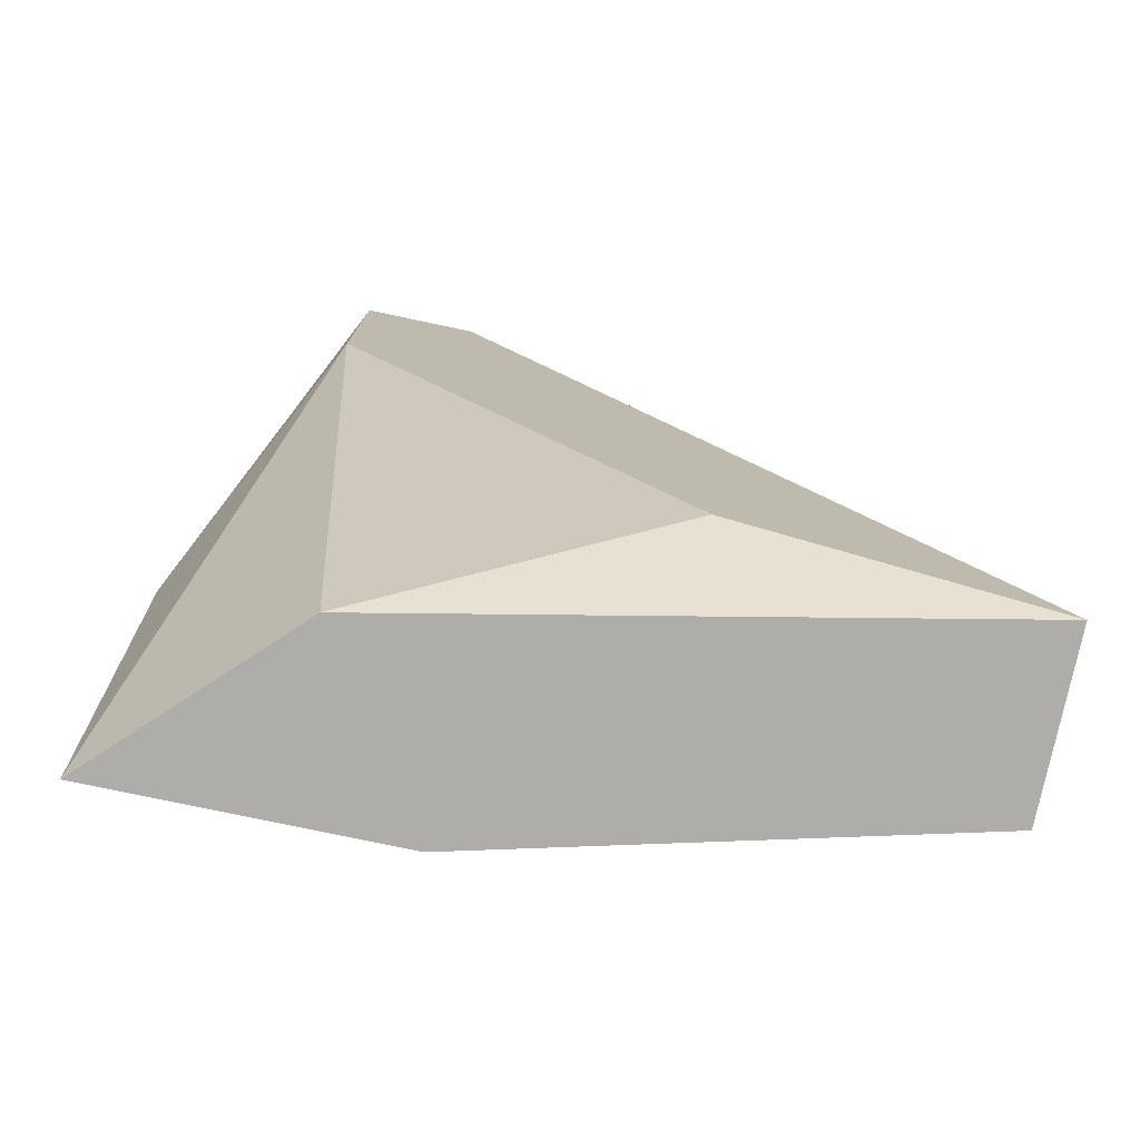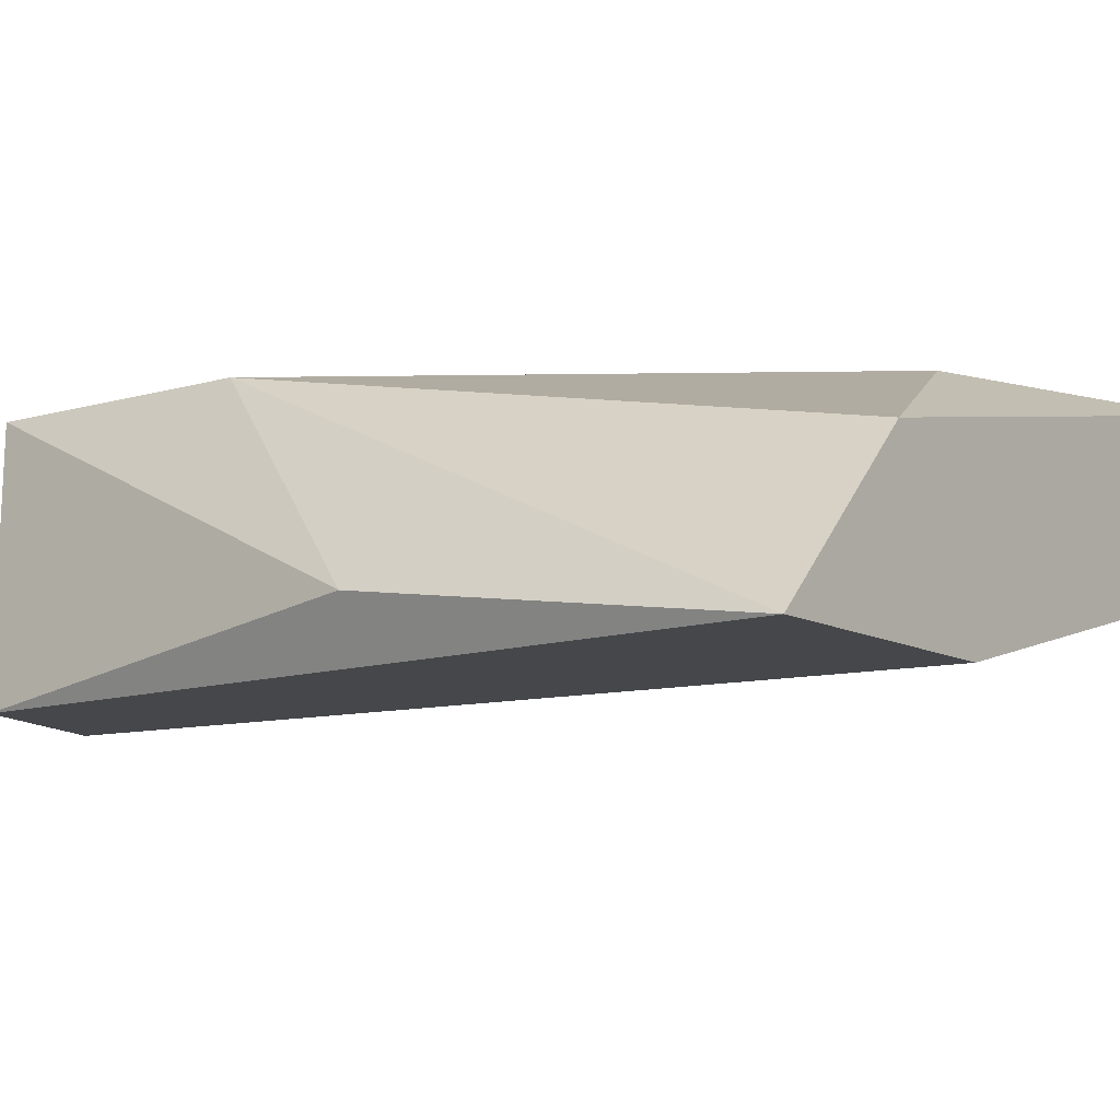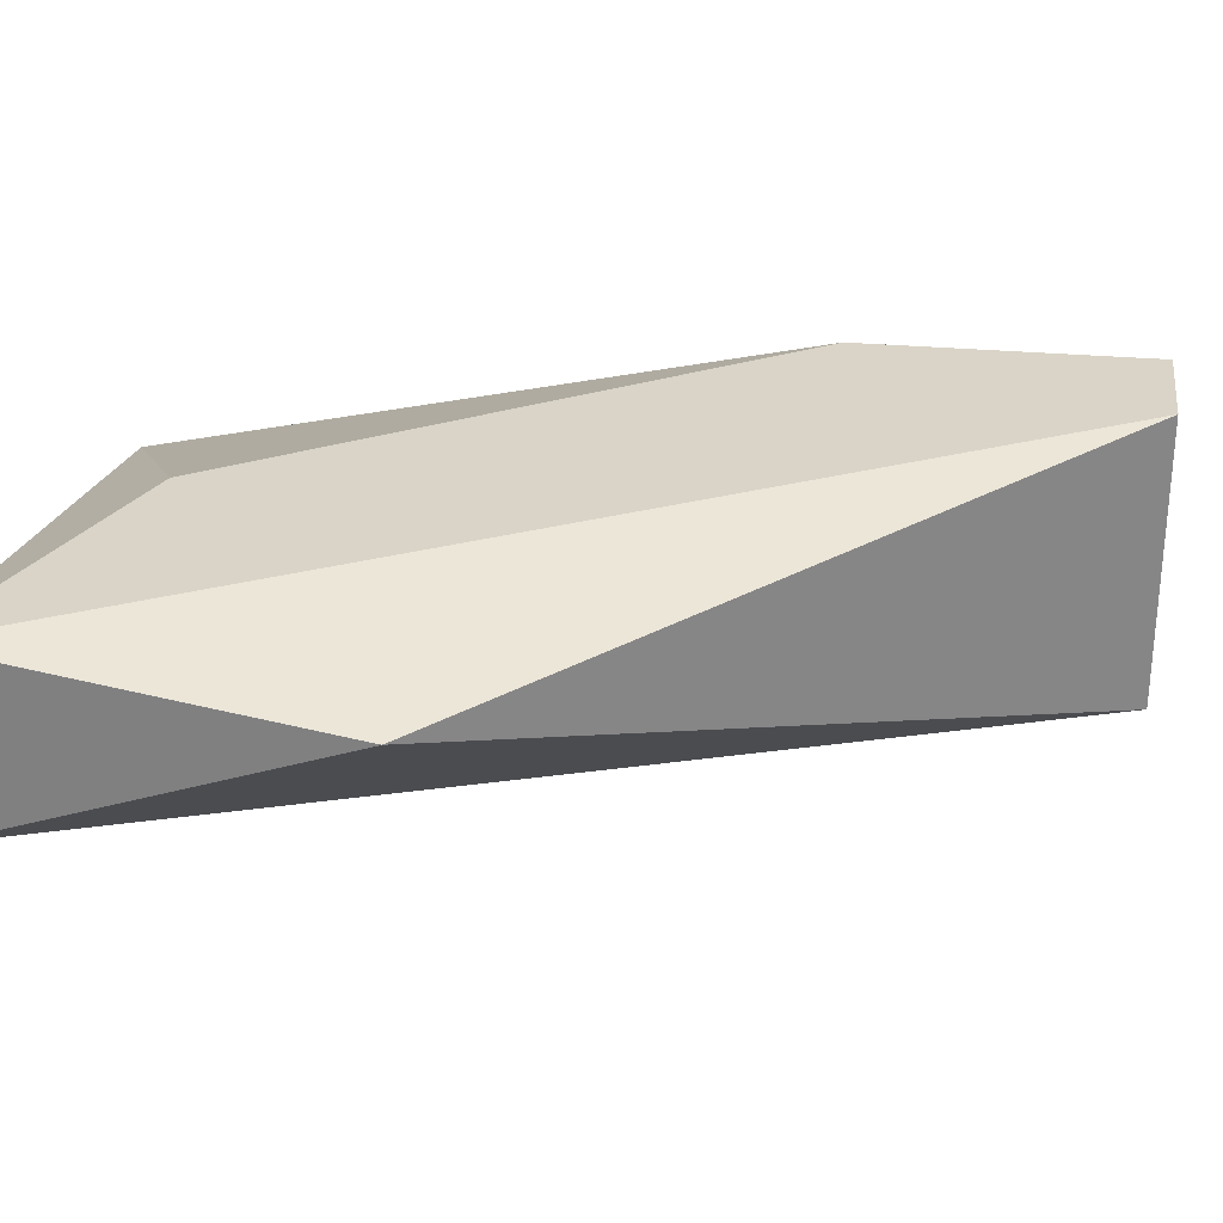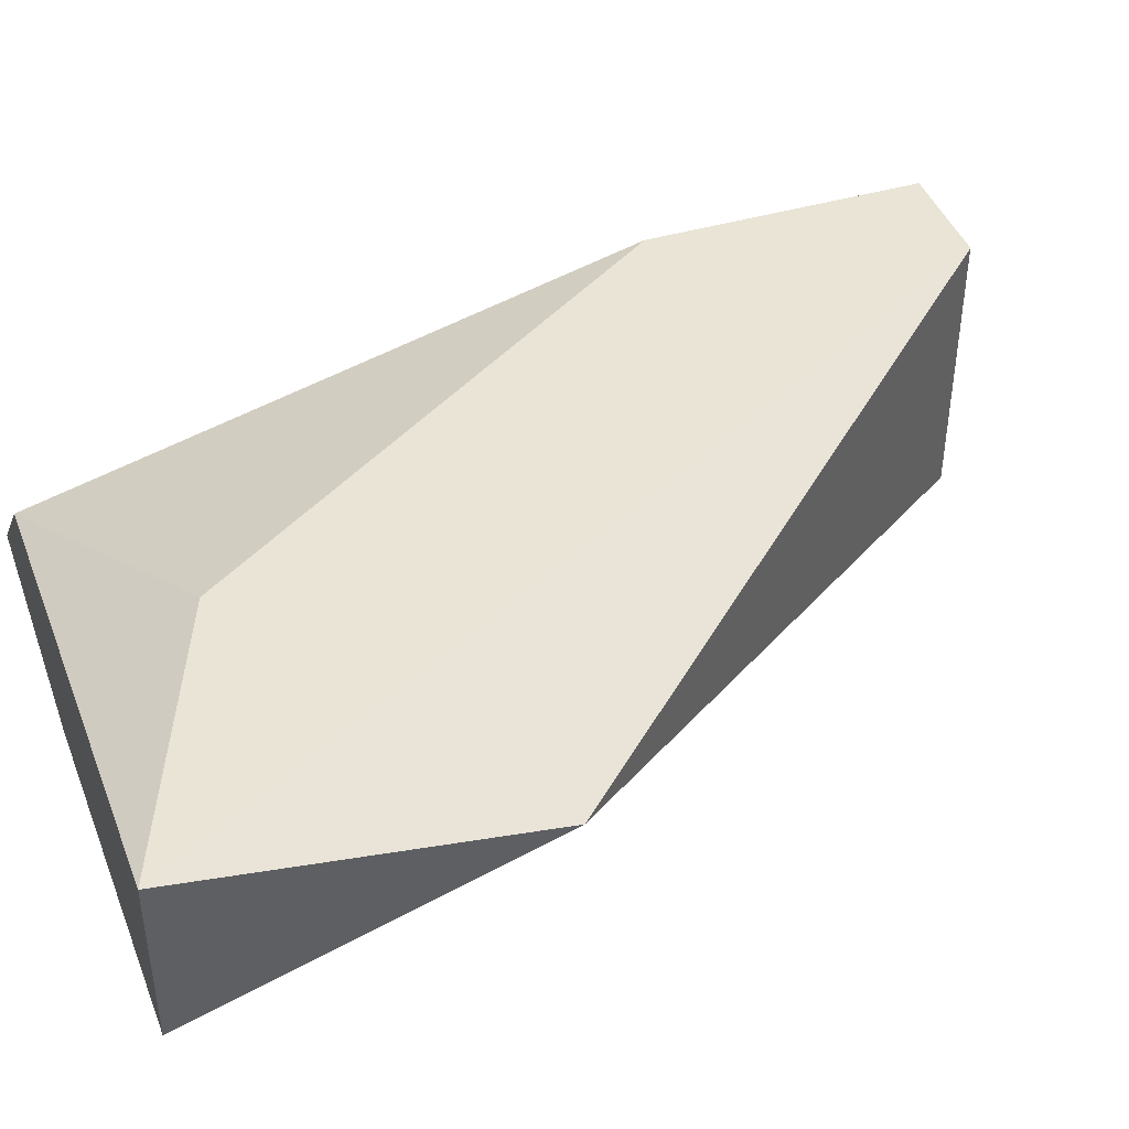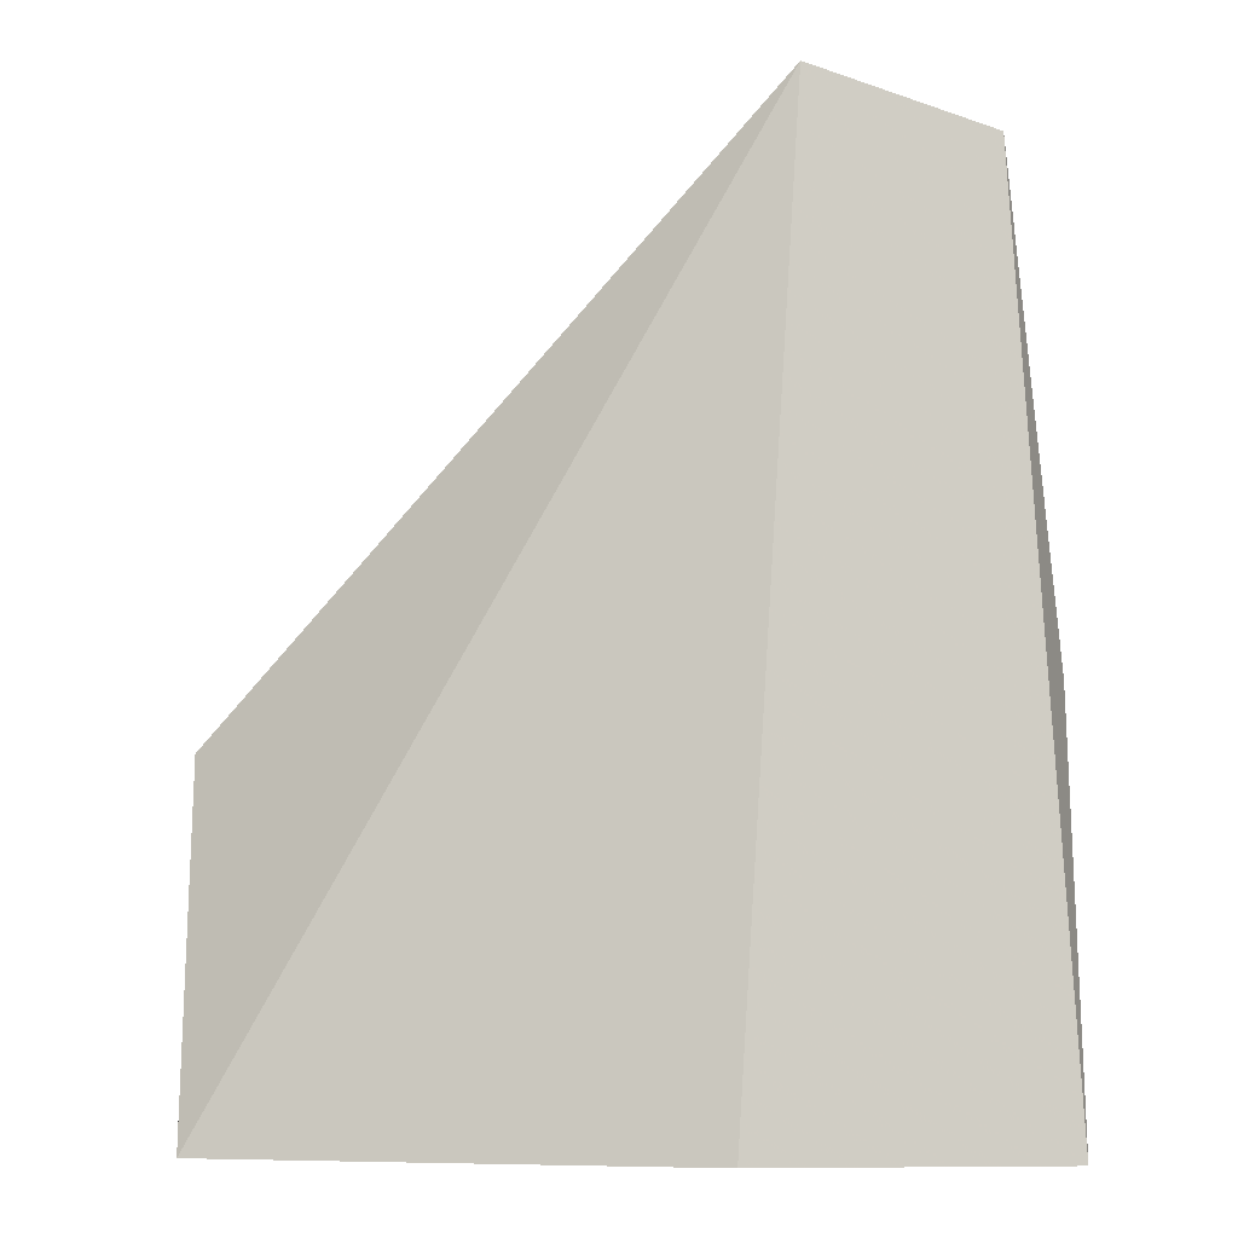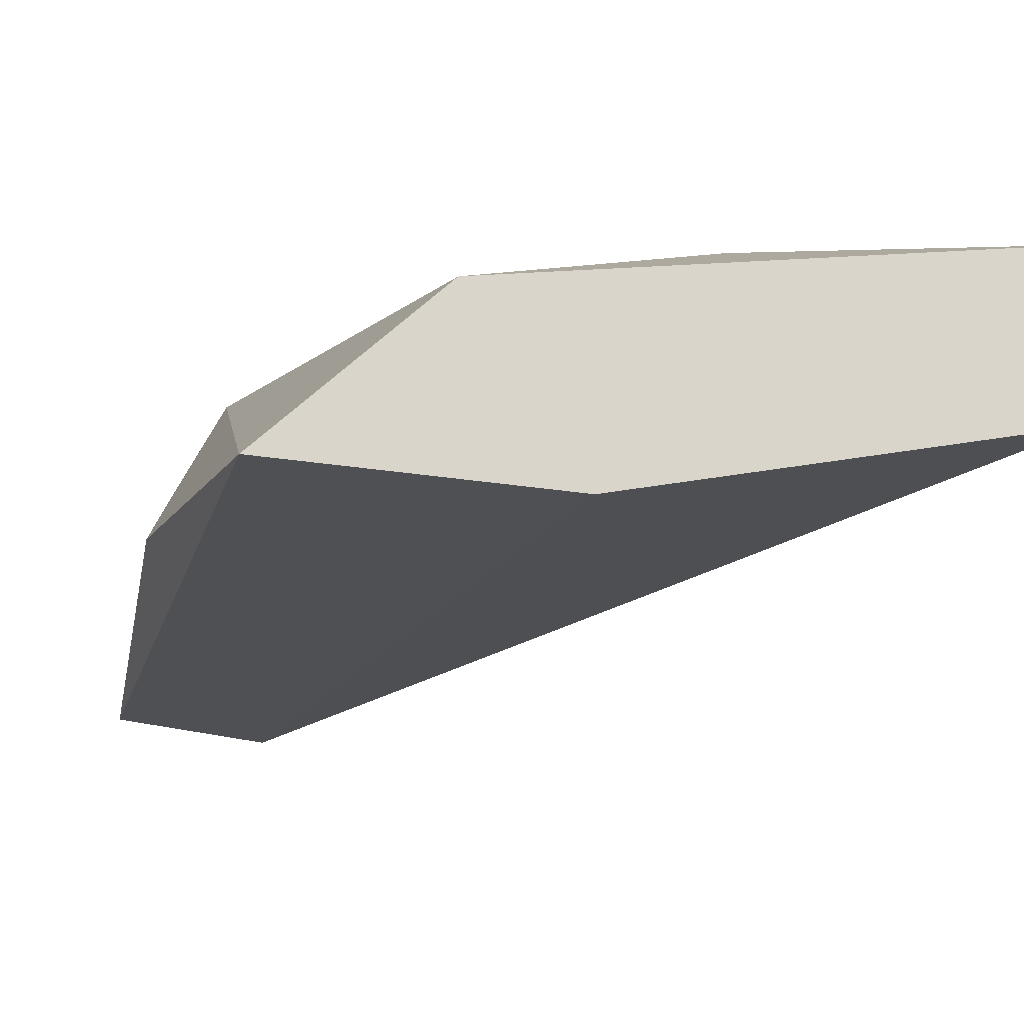
<metadata>
{"format":"obj","ext":"obj","renderer":"f3d","projection":"perspective","resolution":1024,"background":"white","views":[{"elev":-77.4,"azim":-11.9,"up":"+Y"},{"elev":-10.5,"azim":-54.1,"up":"+Z"},{"elev":28.7,"azim":97.6,"up":"+Z"},{"elev":42.6,"azim":70.6,"up":"+Z"},{"elev":-5.8,"azim":176.1,"up":"+Y"},{"elev":-18.9,"azim":-18.7,"up":"+Z"}]}
</metadata>
<code>
v -0.007736 0.01623 0.02997
v -0.007736 0.01623 0.02544
v -0.006829 0.001715 0.02544
v -0.00955 0.01623 0.02997
v -0.00955 0.01169 0.02997
v -0.01137 0.008065 0.02634
v -0.01137 0.001715 0.02544
v 0.000427 0.007159 0.02906
v 0.000427 0.001715 0.02997
v 0.000427 0.001715 0.02725
v -0.008643 0.001715 0.02816
v -0.01046 0.01532 0.02544
v -0.004109 0.003531 0.02997
f 7 5 6
f 3 7 2
f 7 3 10
f 3 2 10
f 2 8 10
f 7 10 11
f 2 7 12
f 4 2 12
f 4 13 9
f 10 8 9
f 13 11 9
f 11 10 9
f 2 4 1
f 8 2 1
f 4 9 1
f 9 8 1
f 13 4 5
f 11 13 5
f 7 11 5
f 12 7 6
f 4 12 6
f 5 4 6

</code>
